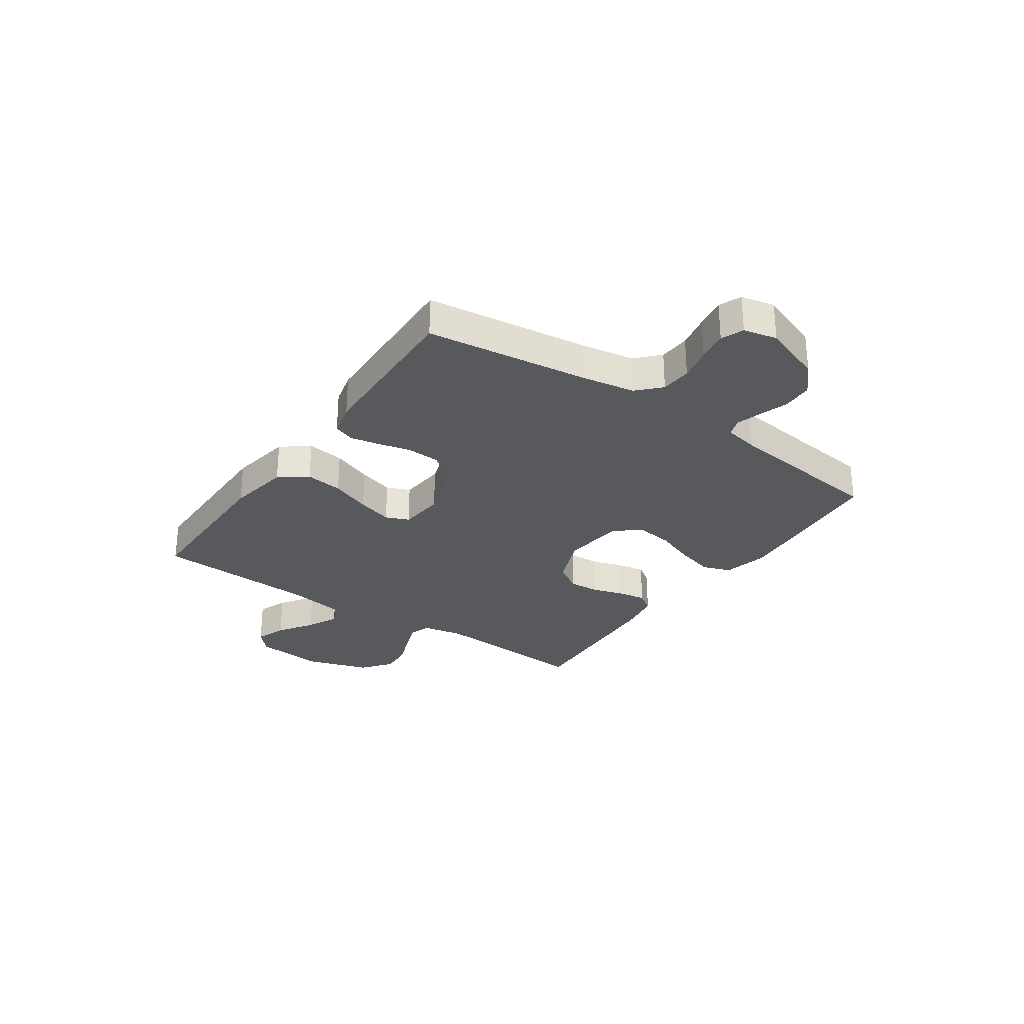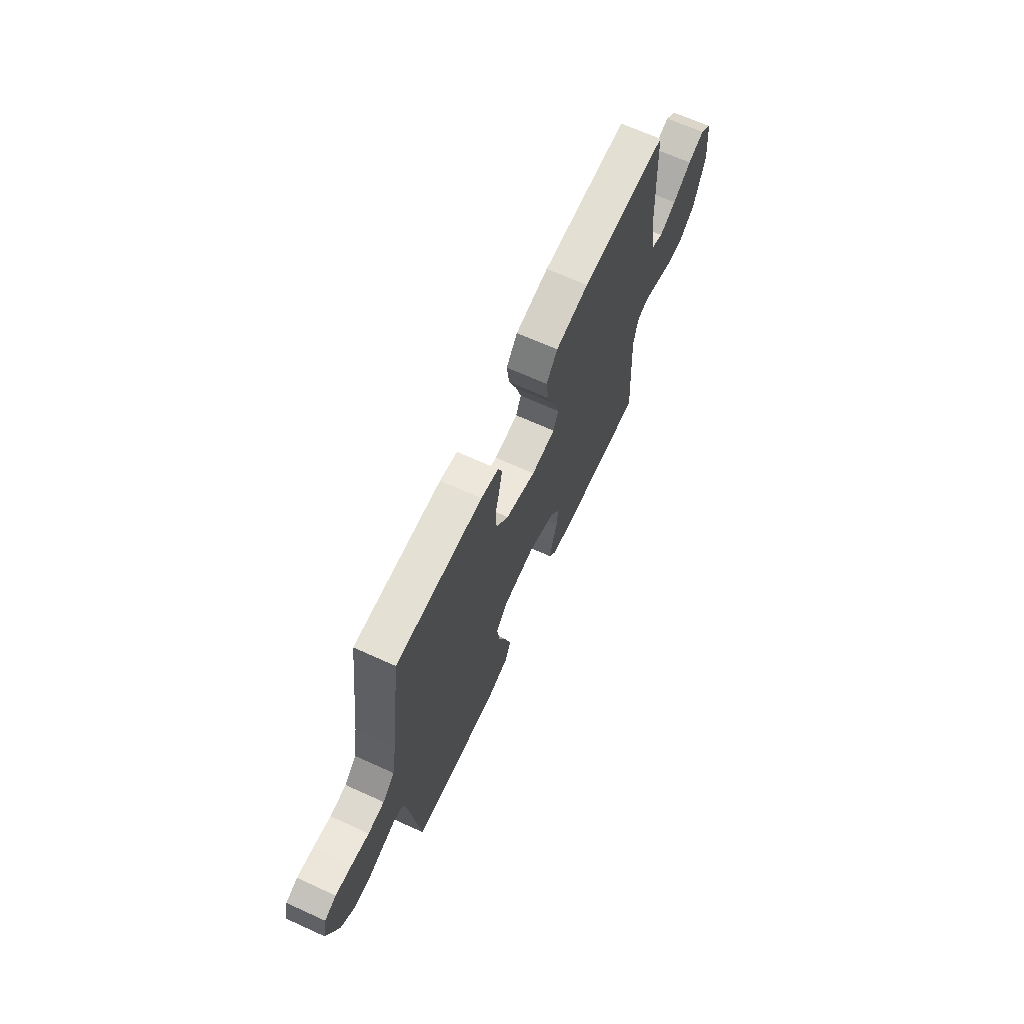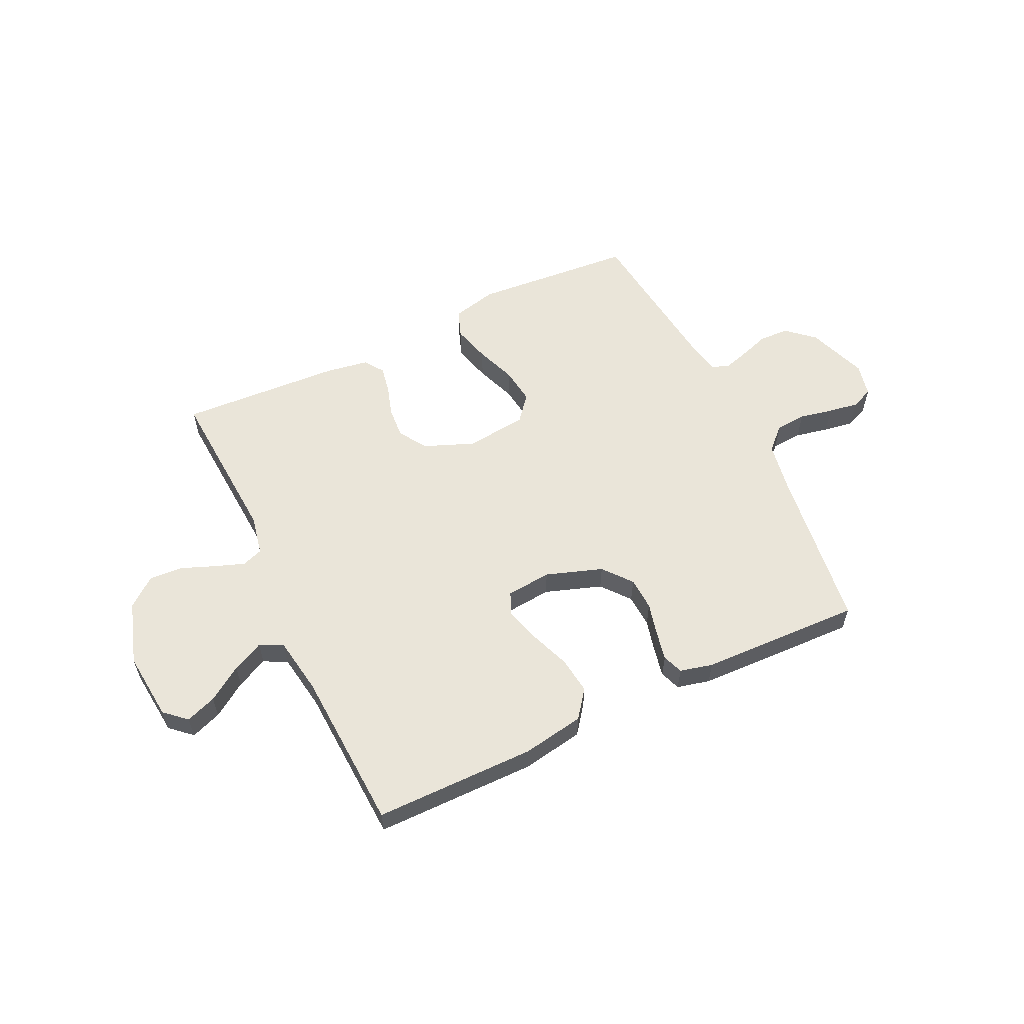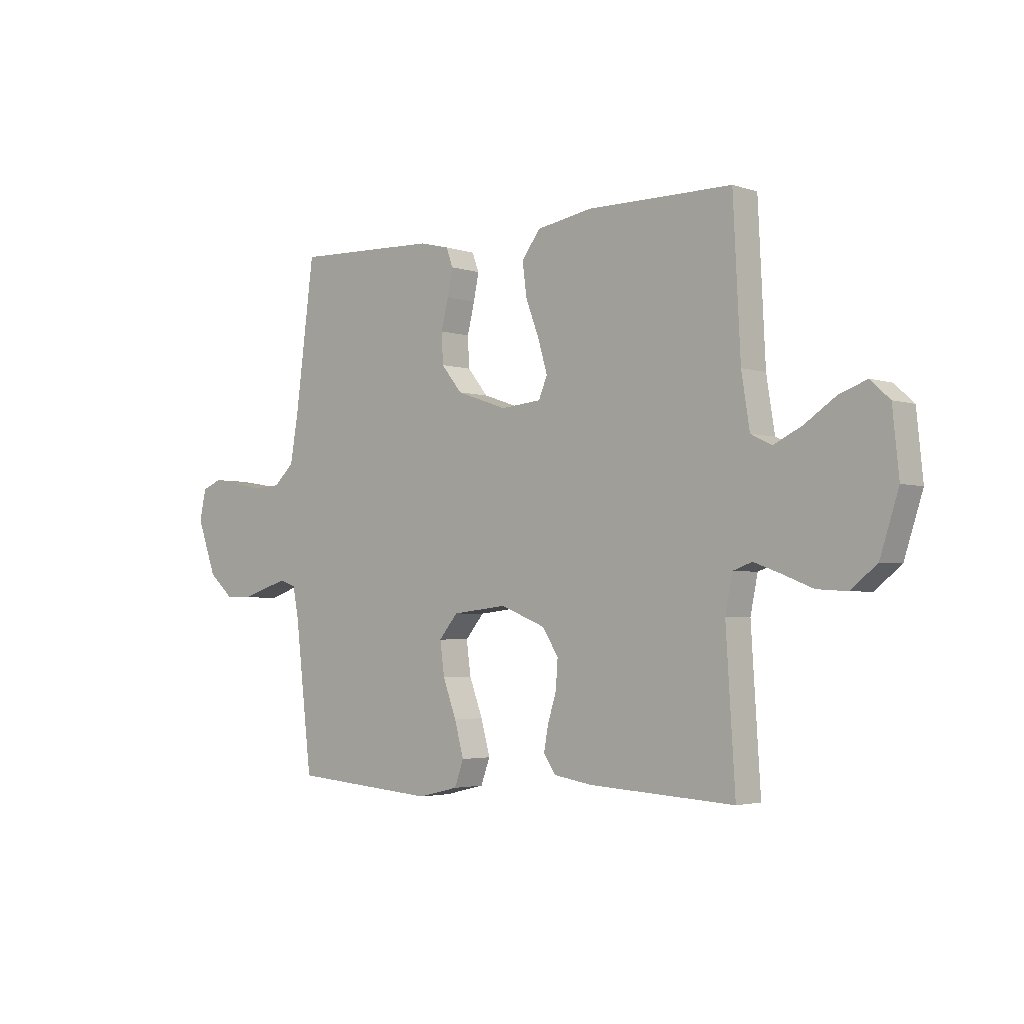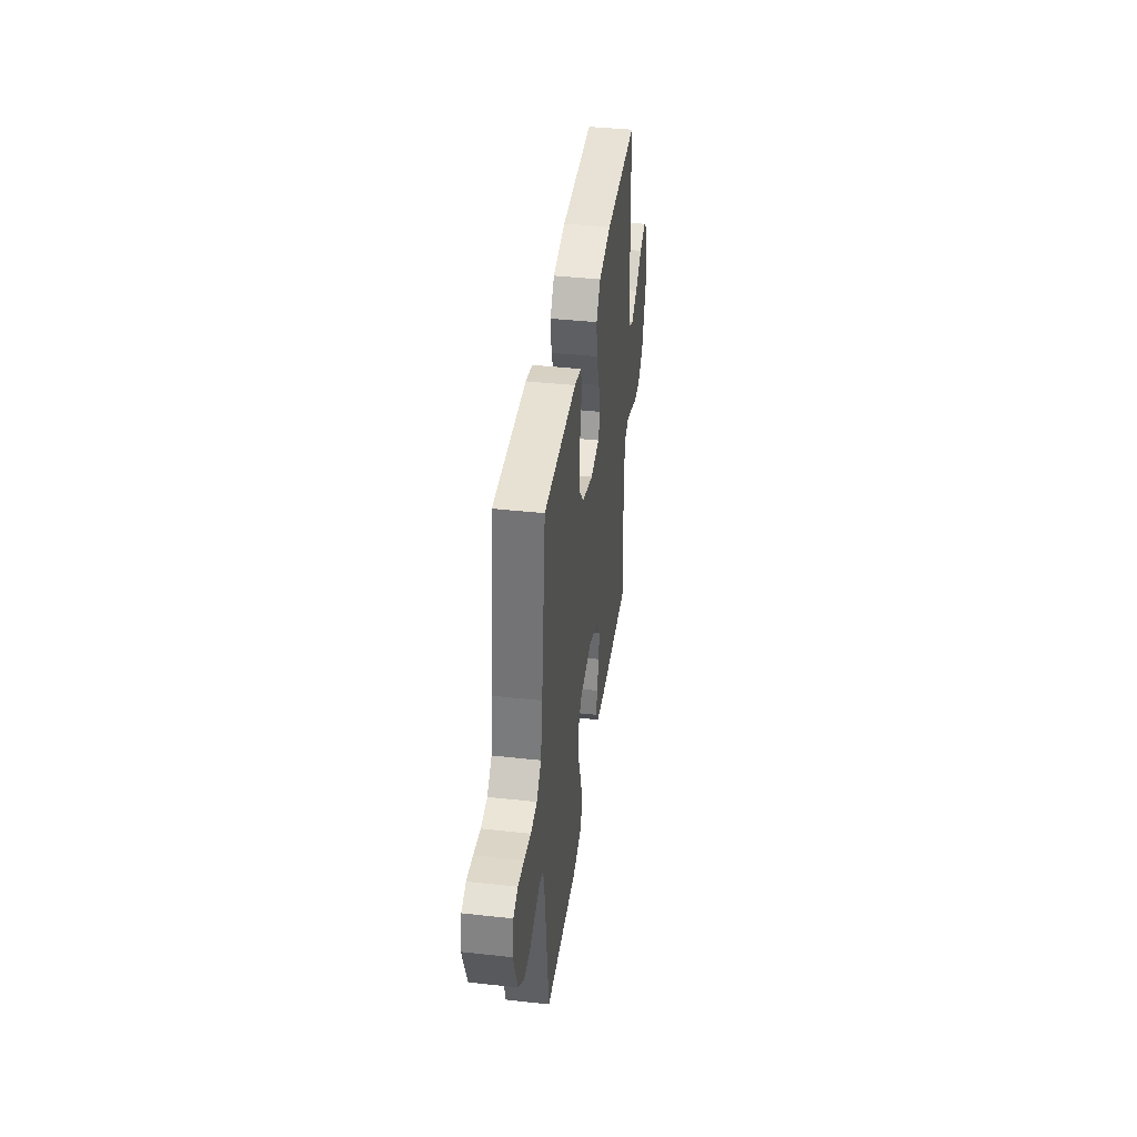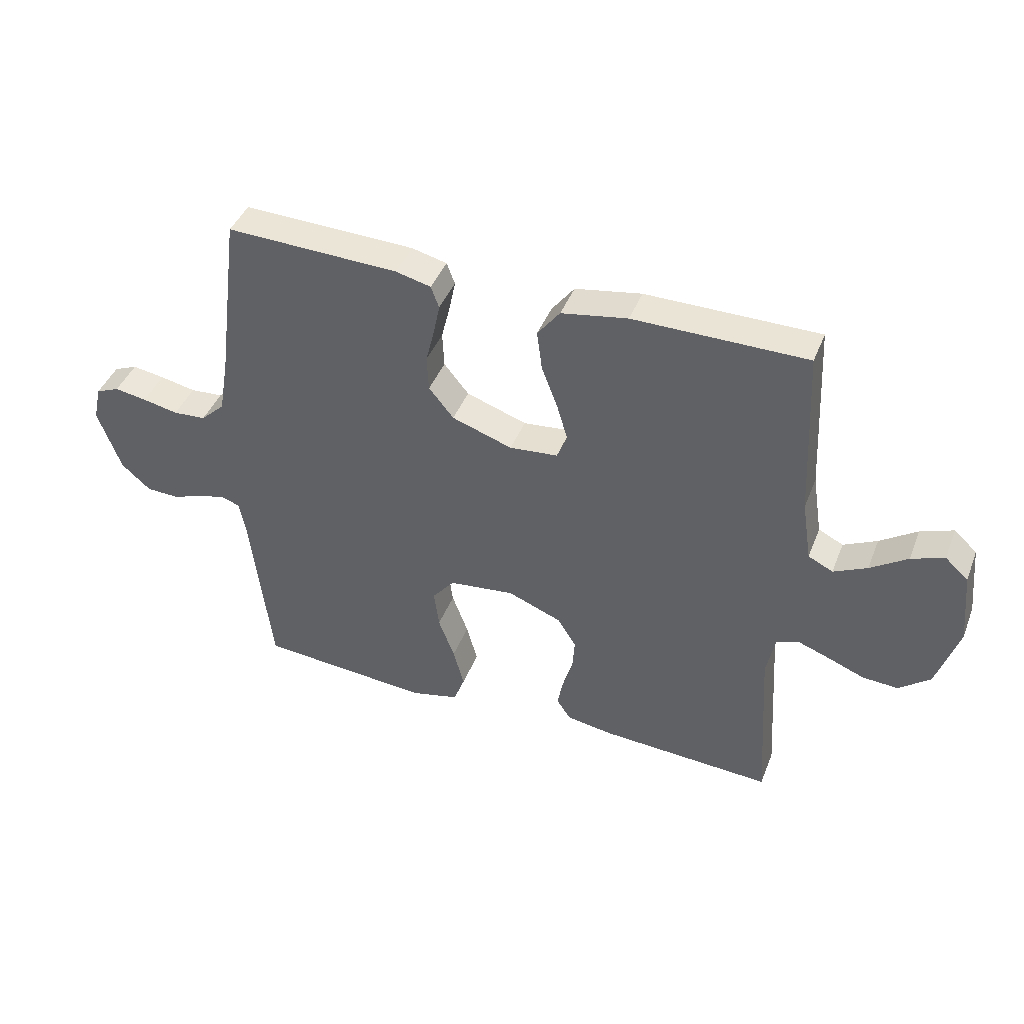
<metadata>
{"format":"obj","ext":"obj","renderer":"f3d","projection":"perspective","resolution":1024,"background":"white","views":[{"elev":-29.1,"azim":55.3,"up":"+Y"},{"elev":67.3,"azim":114.5,"up":"+Z"},{"elev":57.9,"azim":-25.5,"up":"+Y"},{"elev":-3.1,"azim":-138.2,"up":"+Z"},{"elev":40.4,"azim":97.7,"up":"+Z"},{"elev":42.5,"azim":-159.4,"up":"+Z"}]}
</metadata>
<code>
v -0.5 0.07 -0.5
v -0.481 0.07 -0.2
v -0.496 0.07 -0.126
v -0.535 0.07 -0.112
v -0.59 0.07 -0.132
v -0.653 0.07 -0.157
v -0.715 0.07 -0.161
v -0.769 0.07 -0.118
v -0.807 0.07 0
v -0.794 0.07 0.128
v -0.754 0.07 0.164
v -0.697 0.07 0.143
v -0.633 0.07 0.1
v -0.575 0.07 0.072
v -0.532 0.07 0.093
v -0.515 0.07 0.2
v -0.5 0.07 0.5
v -0.2 0.07 0.501
v -0.085 0.07 0.481
v -0.046 0.07 0.43
v -0.055 0.07 0.361
v -0.083 0.07 0.287
v -0.102 0.07 0.222
v -0.084 0.07 0.179
v 0 0.07 0.171
v 0.105 0.07 0.207
v 0.148 0.07 0.26
v 0.151 0.07 0.322
v 0.136 0.07 0.383
v 0.125 0.07 0.437
v 0.139 0.07 0.475
v 0.2 0.07 0.49
v 0.5 0.07 0.5
v 0.539 0.07 0.2
v 0.556 0.07 0.101
v 0.598 0.07 0.061
v 0.655 0.07 0.057
v 0.717 0.07 0.07
v 0.773 0.07 0.079
v 0.814 0.07 0.062
v 0.828 0.07 0
v 0.788 0.07 -0.111
v 0.737 0.07 -0.156
v 0.681 0.07 -0.158
v 0.627 0.07 -0.14
v 0.58 0.07 -0.126
v 0.547 0.07 -0.138
v 0.535 0.07 -0.2
v 0.5 0.07 -0.5
v 0.2 0.07 -0.524
v 0.116 0.07 -0.504
v 0.097 0.07 -0.452
v 0.116 0.07 -0.382
v 0.144 0.07 -0.307
v 0.153 0.07 -0.239
v 0.114 0.07 -0.192
v 0 0.07 -0.179
v -0.093 0.07 -0.216
v -0.126 0.07 -0.268
v -0.122 0.07 -0.326
v -0.104 0.07 -0.384
v -0.095 0.07 -0.434
v -0.12 0.07 -0.47
v -0.2 0.07 -0.483
v -0.5 0 -0.5
v -0.481 0 -0.2
v -0.496 0 -0.126
v -0.535 0 -0.112
v -0.59 0 -0.132
v -0.653 0 -0.157
v -0.715 0 -0.161
v -0.769 0 -0.118
v -0.807 0 0
v -0.794 0 0.128
v -0.754 0 0.164
v -0.697 0 0.143
v -0.633 0 0.1
v -0.575 0 0.072
v -0.532 0 0.093
v -0.515 0 0.2
v -0.5 0 0.5
v -0.2 0 0.501
v -0.085 0 0.481
v -0.046 0 0.43
v -0.055 0 0.361
v -0.083 0 0.287
v -0.102 0 0.222
v -0.084 0 0.179
v 0 0 0.171
v 0.105 0 0.207
v 0.148 0 0.26
v 0.151 0 0.322
v 0.136 0 0.383
v 0.125 0 0.437
v 0.139 0 0.475
v 0.2 0 0.49
v 0.5 0 0.5
v 0.539 0 0.2
v 0.556 0 0.101
v 0.598 0 0.061
v 0.655 0 0.057
v 0.717 0 0.07
v 0.773 0 0.079
v 0.814 0 0.062
v 0.828 0 0
v 0.788 0 -0.111
v 0.737 0 -0.156
v 0.681 0 -0.158
v 0.627 0 -0.14
v 0.58 0 -0.126
v 0.547 0 -0.138
v 0.535 0 -0.2
v 0.5 0 -0.5
v 0.2 0 -0.524
v 0.116 0 -0.504
v 0.097 0 -0.452
v 0.116 0 -0.382
v 0.144 0 -0.307
v 0.153 0 -0.239
v 0.114 0 -0.192
v 0 0 -0.179
v -0.093 0 -0.216
v -0.126 0 -0.268
v -0.122 0 -0.326
v -0.104 0 -0.384
v -0.095 0 -0.434
v -0.12 0 -0.47
v -0.2 0 -0.483
f 63 64 1 2
f 60 61 62 63
f 59 60 63 2
f 58 59 2 3
f 57 58 3 4
f 56 57 4
f 51 52 53 54
f 49 50 51 54
f 48 49 54 55
f 47 48 55 56
f 42 43 44 45
f 42 45 46
f 41 42 46
f 37 38 39 40
f 37 40 41 46
f 31 32 33 34
f 31 34 35
f 28 29 30 31
f 28 31 35 36
f 19 20 21 22
f 19 22 23
f 16 17 18 19
f 15 16 19 23
f 14 15 23 24
f 10 11 12 13
f 10 13 14
f 9 10 14
f 5 6 7 8
f 4 5 8 9
f 36 37 46 47
f 27 28 36 47
f 26 27 47 56
f 25 26 56 4
f 14 24 25
f 4 9 14 25
f 66 65 128 127
f 127 126 125 124
f 66 127 124 123
f 67 66 123 122
f 68 67 122 121
f 68 121 120
f 118 117 116 115
f 118 115 114 113
f 119 118 113 112
f 120 119 112 111
f 109 108 107 106
f 110 109 106
f 110 106 105
f 104 103 102 101
f 110 105 104 101
f 98 97 96 95
f 99 98 95
f 95 94 93 92
f 100 99 95 92
f 86 85 84 83
f 87 86 83
f 83 82 81 80
f 87 83 80 79
f 88 87 79 78
f 77 76 75 74
f 78 77 74
f 78 74 73
f 72 71 70 69
f 73 72 69 68
f 111 110 101 100
f 111 100 92 91
f 120 111 91 90
f 68 120 90 89
f 89 88 78
f 89 78 73 68
f 1 65 66 2
f 2 66 67 3
f 3 67 68 4
f 4 68 69 5
f 5 69 70 6
f 6 70 71 7
f 7 71 72 8
f 8 72 73 9
f 9 73 74 10
f 10 74 75 11
f 11 75 76 12
f 12 76 77 13
f 13 77 78 14
f 14 78 79 15
f 15 79 80 16
f 16 80 81 17
f 17 81 82 18
f 18 82 83 19
f 19 83 84 20
f 20 84 85 21
f 21 85 86 22
f 22 86 87 23
f 23 87 88 24
f 24 88 89 25
f 25 89 90 26
f 26 90 91 27
f 27 91 92 28
f 28 92 93 29
f 29 93 94 30
f 30 94 95 31
f 31 95 96 32
f 32 96 97 33
f 33 97 98 34
f 34 98 99 35
f 35 99 100 36
f 36 100 101 37
f 37 101 102 38
f 38 102 103 39
f 39 103 104 40
f 40 104 105 41
f 41 105 106 42
f 42 106 107 43
f 43 107 108 44
f 44 108 109 45
f 45 109 110 46
f 46 110 111 47
f 47 111 112 48
f 48 112 113 49
f 49 113 114 50
f 50 114 115 51
f 51 115 116 52
f 52 116 117 53
f 53 117 118 54
f 54 118 119 55
f 55 119 120 56
f 56 120 121 57
f 57 121 122 58
f 58 122 123 59
f 59 123 124 60
f 60 124 125 61
f 61 125 126 62
f 62 126 127 63
f 63 127 128 64
f 64 128 65 1

</code>
